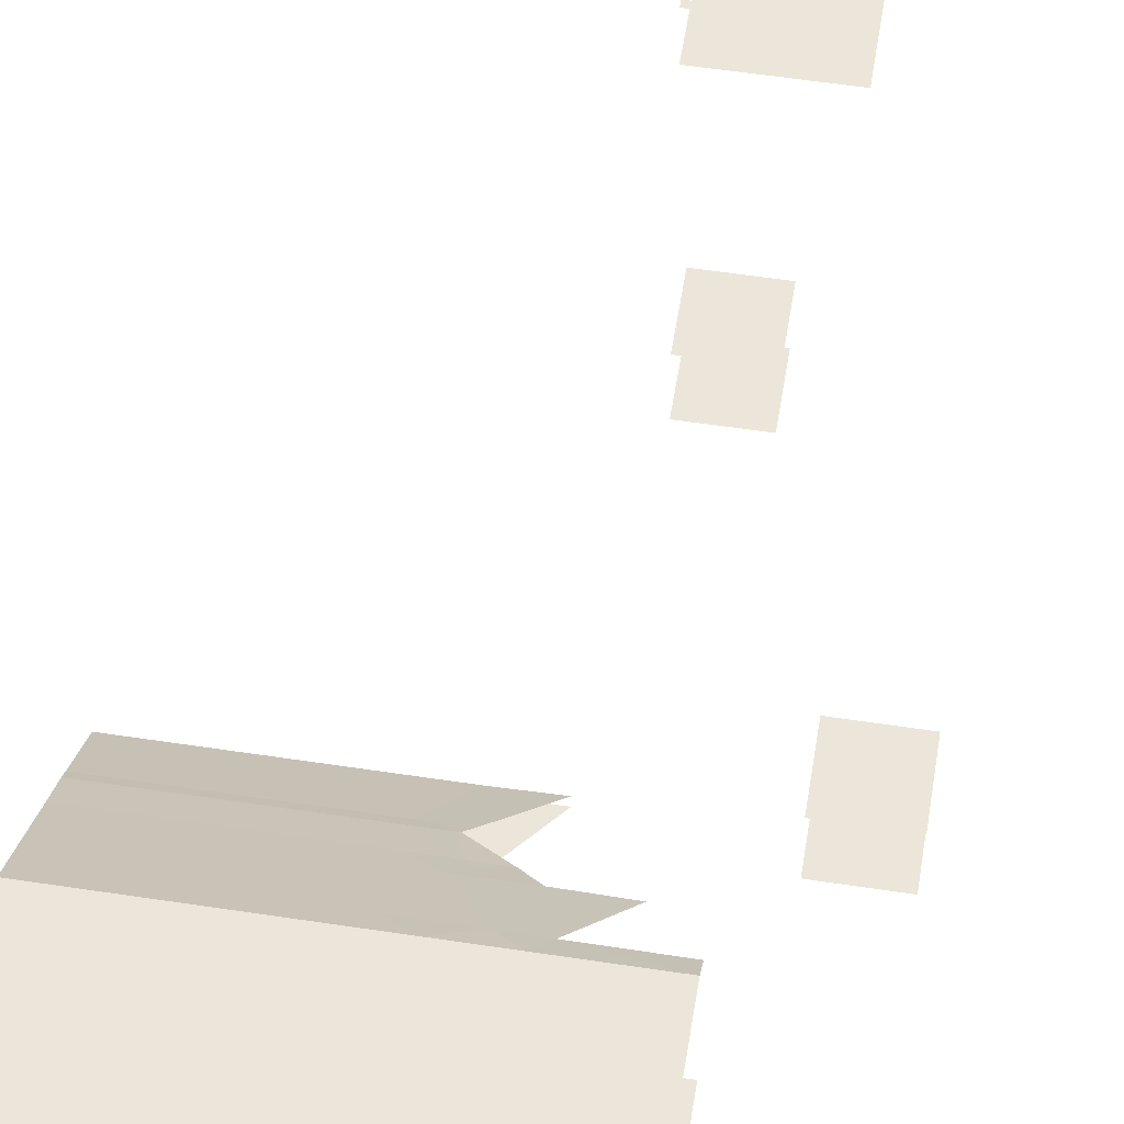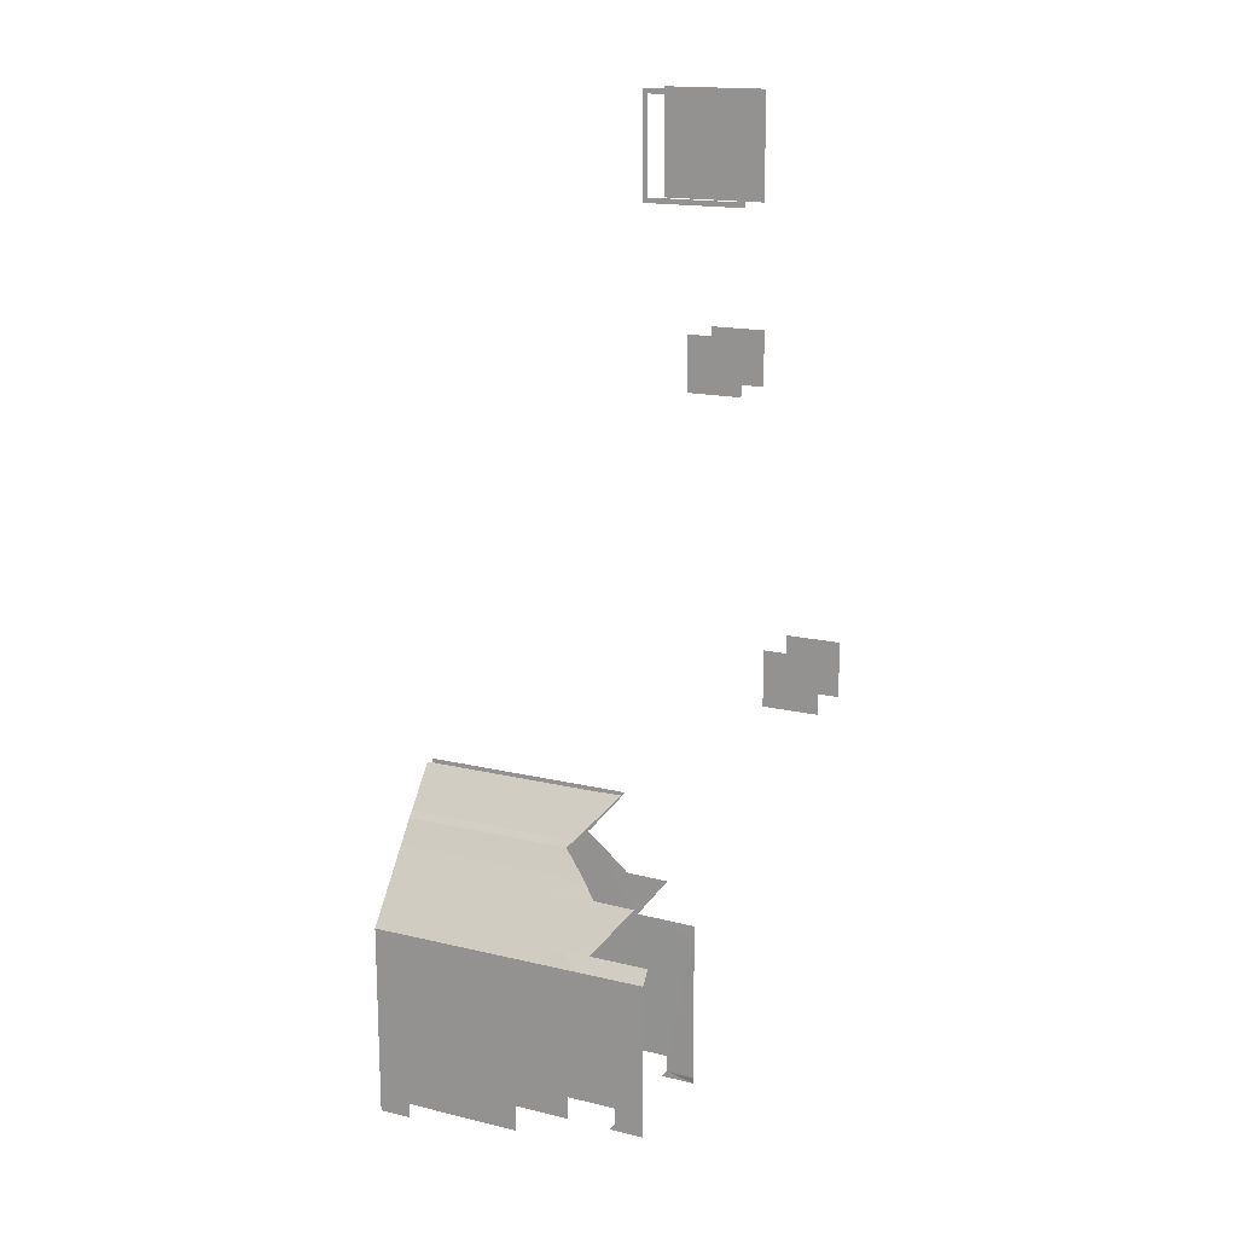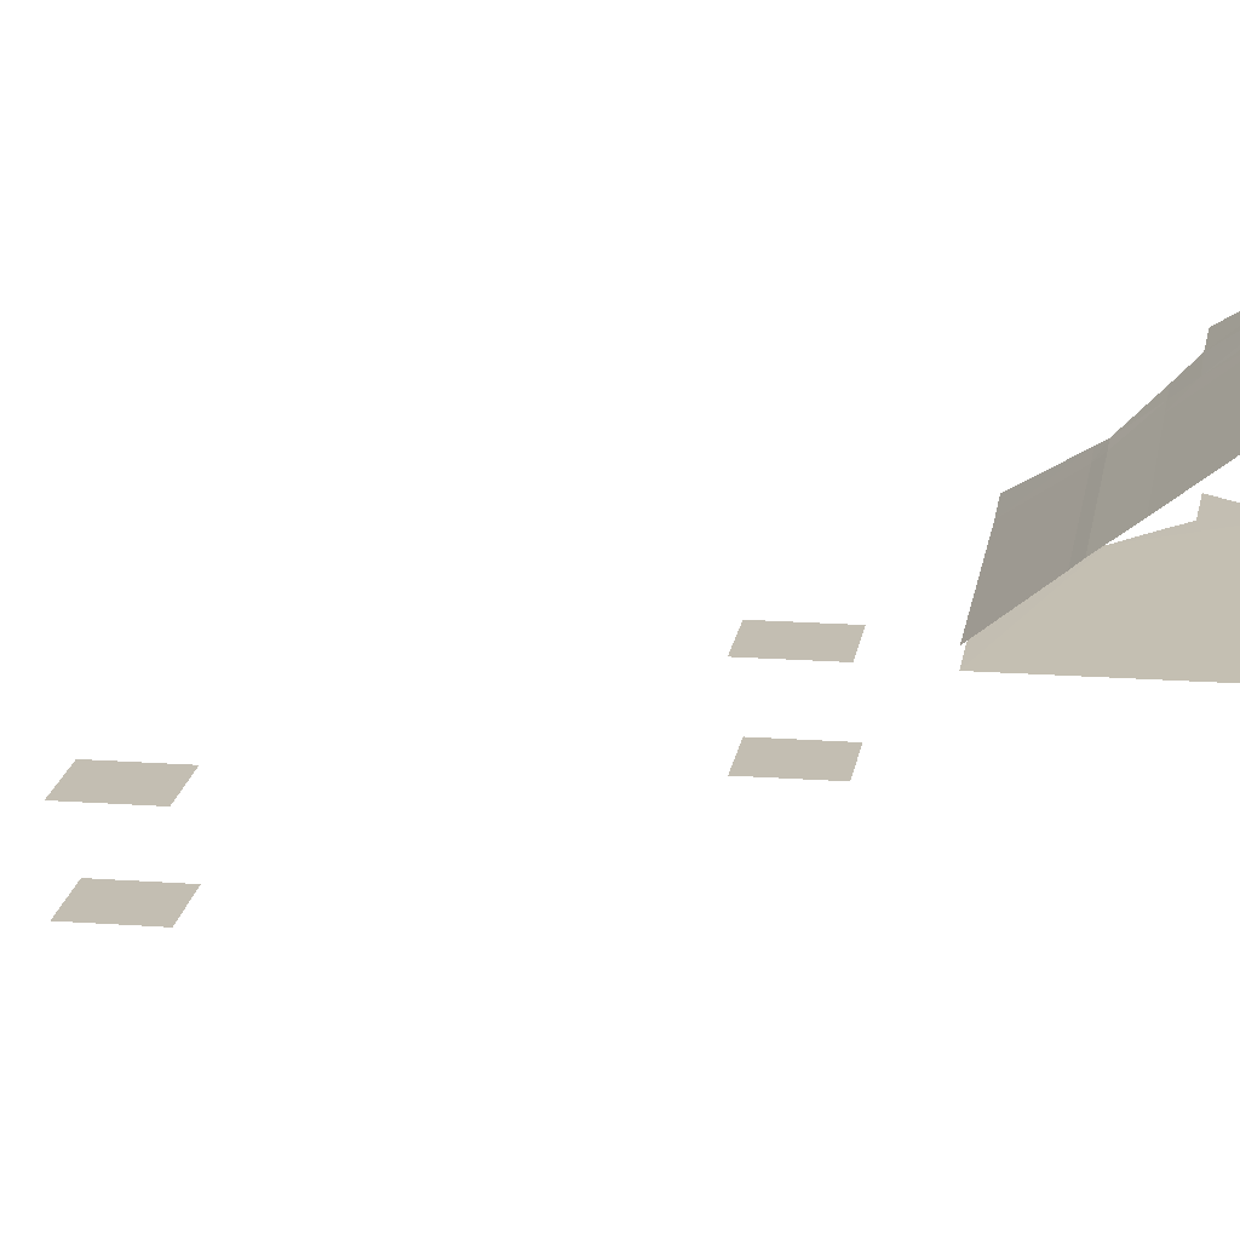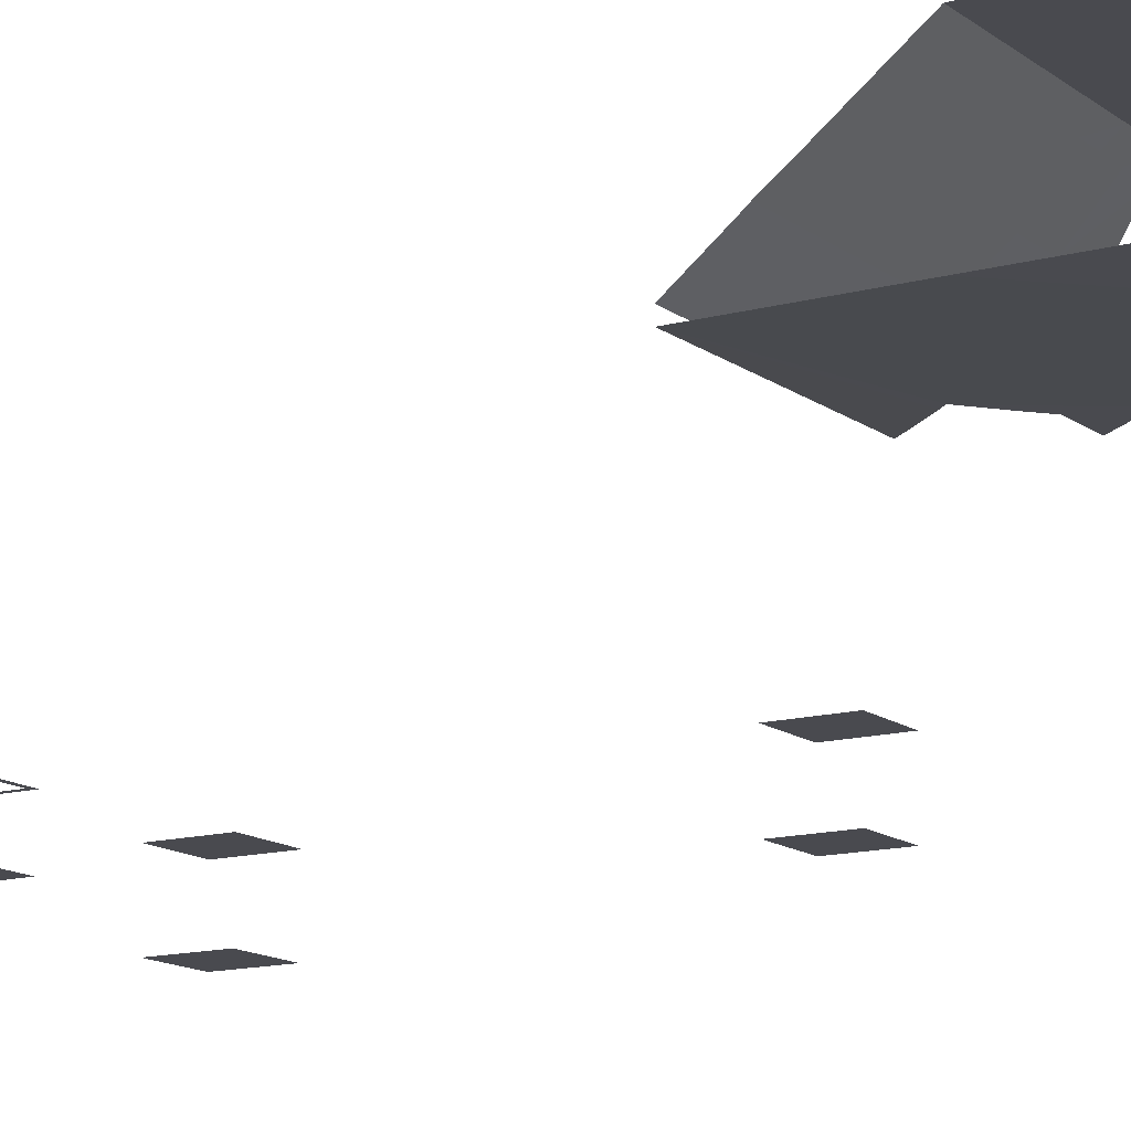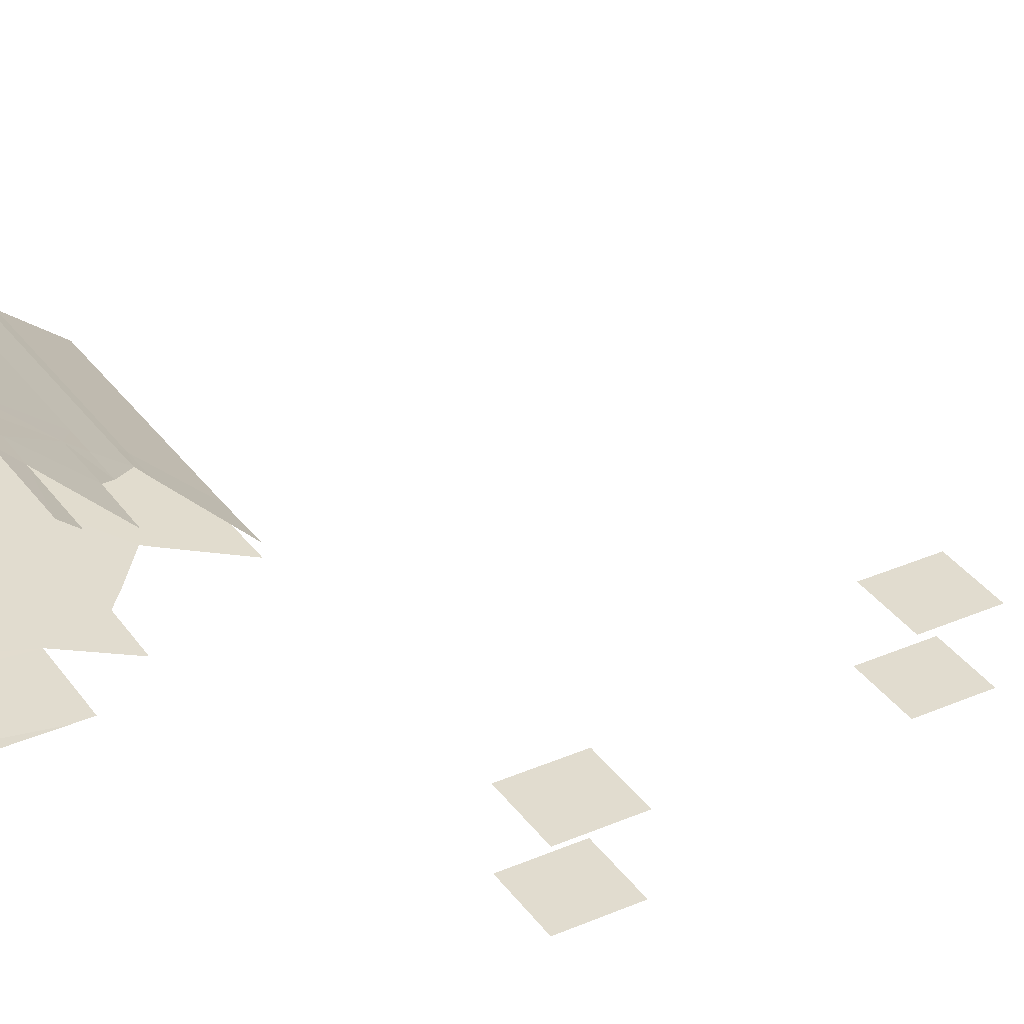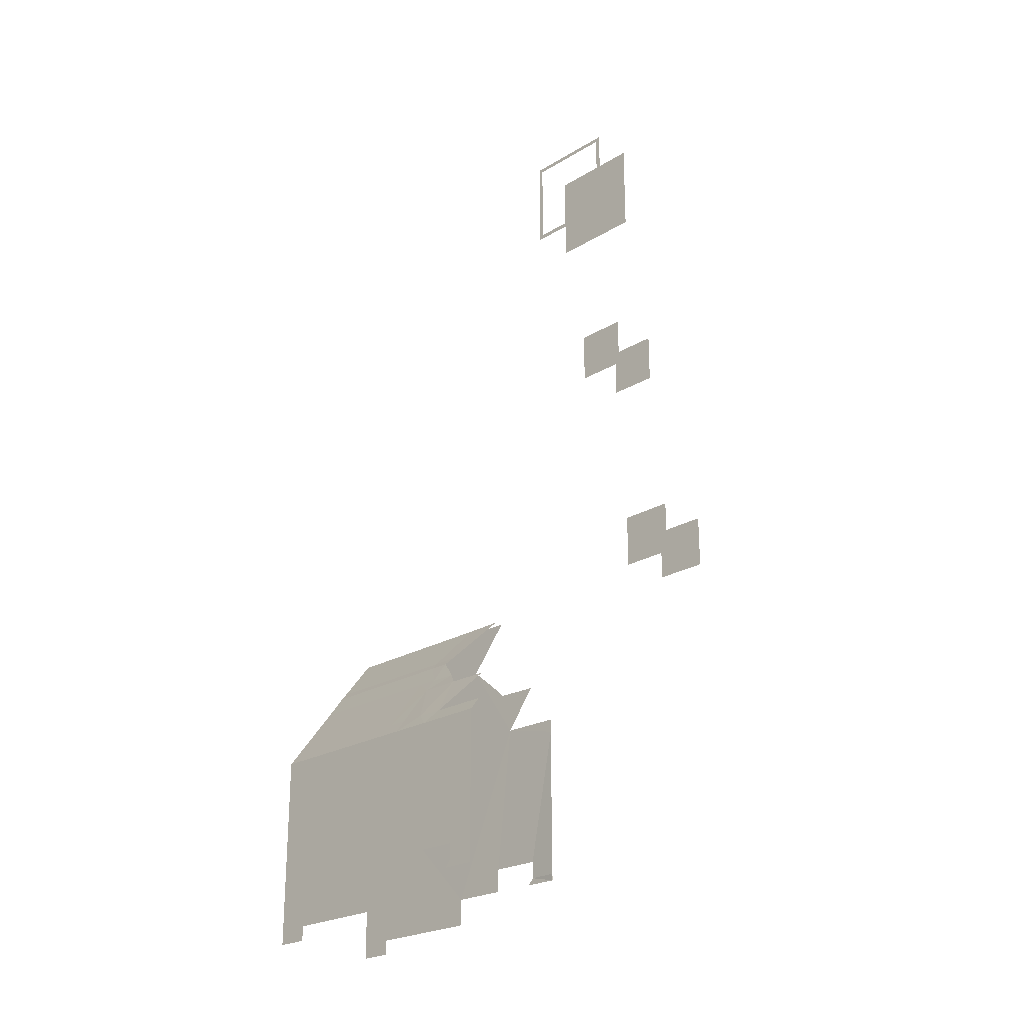
<metadata>
{"format":"obj","ext":"obj","renderer":"f3d","projection":"perspective","resolution":1024,"background":"white","views":[{"elev":55.9,"azim":-170.9,"up":"+Y"},{"elev":16.7,"azim":-153.9,"up":"+Z"},{"elev":17.3,"azim":98.4,"up":"+Y"},{"elev":-13.6,"azim":121.8,"up":"+Y"},{"elev":34.4,"azim":-120.4,"up":"+Y"},{"elev":-23.6,"azim":-134.7,"up":"+Z"}]}
</metadata>
<code>
o Ground_Col
v -44.1 0 44.1
v 44.1 0 44.1
v -44.1 0 -44.1
v 44.1 0 -44.1
f 2 3 1
f 2 4 3
o Ground_Col.003
v 53.47 129.1 -516
v 204 129.1 -516
v 53.47 220 -634
v 204 220 -634
v 48.87 156.4 -550.3
v 204 156.4 -550.7
v 19.47 129.1 -515.5
v 204 175.5 -575.7
v 53.47 175.5 -575.7
v 31.47 220 -634
v 29.67 175.5 -575.9
v 204 184.4 -587.4
v 53.48 184.4 -587.3
v 17.67 184.3 -587.1
v 16.47 220 -634
v -19.03 184.5 -587.7
v 204 211.1 -622.4
v 53.47 211 -622.4
v 31.48 211.2 -622.3
v 7.876 211 -622.6
v -44.02 220 -634
v -44.02 211.1 -622.8
v 54.07 160.9 -556
v 204 160.9 -556.2
v 53.47 220 -767.5
v 204 220 -768.4
v 23.97 220 -747.5
v -19.23 220 -747.5
v -44.02 220 -748
v -19.23 220 -762
v -44.02 220 -762
v -19.23 220 -767.5
v -44.02 220 -767.5
v 71.63 129.1 -516
v -14.23 220 -767.7
v 23.97 220 -767.5
v 71.63 220 -634
v 71.63 156.4 -550.7
v 71.63 175.5 -575.7
v 71.63 184.4 -587.4
v 71.63 211.1 -622.4
v 71.63 160.9 -556.2
v 72.13 220 -767.6
v 204 220 -791.4
v 72.13 220 -790.6
v 174.7 129.1 -516
v 174.7 220 -634
v 174.7 156.4 -550.7
v 174.7 175.5 -575.7
v 174.7 184.4 -587.4
v 174.7 211.1 -622.4
v 174.7 160.9 -556.2
v 174.7 220 -768.4
v 175.2 220 -790.9
v 204 220 -803.9
v 175.2 220 -803.9
v 48.87 121.5 -550.3
v 19.47 121.5 -515.5
v 29.67 121.5 -575.9
v 17.67 121.5 -586.5
v -19.03 121.5 -587.3
v 7.875 121.5 -622
v -44.02 121.5 -634
v -44.02 121.5 -622.8
v 54.07 121.5 -556
v -44.02 121.5 -748
v -44.02 121.5 -762
v -44.02 121.5 -767.5
v 204 120.5 -516
v 204 120.5 -633.5
v 204 120.5 -550.7
v 204 120.5 -575.7
v 204 120.5 -587.4
v 204 120.5 -622.4
v 204 120.5 -556.2
v 53.47 120.5 -767.5
v 204 120.5 -768.4
v 23.97 120.5 -747.5
v -19.23 120.5 -747.5
v -19.23 120.5 -762
v -19.23 120.5 -767.5
v -44.02 120.5 -767.5
v -14.23 120.5 -767.7
v 23.97 120.5 -767.5
v 72.13 120.5 -767.6
v 204 120.5 -791.4
v 72.13 120.5 -790.6
v 175.2 120.5 -790.9
v 204 120.5 -803.9
v 175.2 120.5 -803.9
f 21 51 55
f 6 52 50
f 5 9 11
f 28 53 56
f 7 23 22
f 17 15 13
f 12 54 53
f 23 19 24
f 18 24 20
f 17 23 18
f 16 55 54
f 24 25 26
f 10 56 52
f 13 15 27
f 19 31 32
f 8 57 51
f 7 31 14
f 25 32 33
f 32 35 33
f 34 37 35
f 36 34 39
f 31 29 40
f 41 29 7
f 42 27 9
f 17 45 22
f 43 17 13
f 46 13 27
f 5 42 9
f 45 7 22
f 30 58 57
f 57 49 47
f 51 47 41
f 52 46 42
f 54 45 44
f 53 44 43
f 56 43 46
f 50 42 38
f 55 41 45
f 48 60 58
f 82 80 89
f 21 8 51
f 6 10 52
f 28 12 53
f 7 14 23
f 17 18 15
f 12 16 54
f 23 14 19
f 18 23 24
f 17 22 23
f 16 21 55
f 24 19 25
f 10 28 56
f 19 14 31
f 8 30 57
f 7 29 31
f 25 19 32
f 32 34 35
f 34 36 37
f 41 47 29
f 42 46 27
f 17 44 45
f 43 44 17
f 46 43 13
f 5 38 42
f 45 41 7
f 30 48 58
f 57 58 49
f 51 57 47
f 52 56 46
f 54 55 45
f 53 54 44
f 56 53 43
f 50 52 42
f 55 51 41
f 48 59 60
f 69 63 66
f 63 64 66
f 64 65 66
f 66 68 67
f 70 71 83
f 71 72 86
f 66 67 83
f 67 70 83
f 62 61 73
f 61 69 73
f 75 73 69
f 76 79 69
f 79 75 69
f 74 78 69
f 78 77 69
f 77 76 69
f 69 66 74
f 71 86 84
f 85 87 84
f 71 84 83
f 86 85 84
f 93 90 94
f 90 81 92
f 94 90 92
f 81 74 89
f 81 89 92
f 89 91 92
f 66 83 82
f 82 88 80
f 66 82 89
f 89 74 66
o Ground_Col.004
v -40.3 40 40.5
v -40.3 40 -40.3
v 40.3 40 40.5
v 40.3 40 -40.3
v 44.7 40 -44.7
v 44.7 40 44.5
v -44.8 40 44.5
v -44.8 40 -44.7
f 102 95 96
f 101 97 95
f 100 98 97
f 102 101 95
f 101 100 97
f 100 99 98
f 96 99 102
f 96 98 99
o Ground_Col.006
v -24 -54.6 -156
v -24 -54.6 -204
v 24 -54.6 -156
v 24 -54.6 -204
f 106 103 104
f 106 105 103
o Ground_Col.001
v -24.46 -5.539 -155.5
v -24.46 -5.539 -204.5
v 24.46 -5.539 -155.5
v 24.46 -5.539 -204.5
f 109 108 107
f 109 110 108
o Ground_Col.002
v -114.5 34.96 -405.5
v -114.5 34.96 -454.5
v -65.54 34.96 -405.5
v -65.54 34.96 -454.5
f 113 112 111
f 113 114 112
o Ground_Col.005
v -114 -13.9 -406
v -114 -13.9 -454
v -66 -13.9 -406
v -66 -13.9 -454
f 118 115 116
f 118 117 115

</code>
